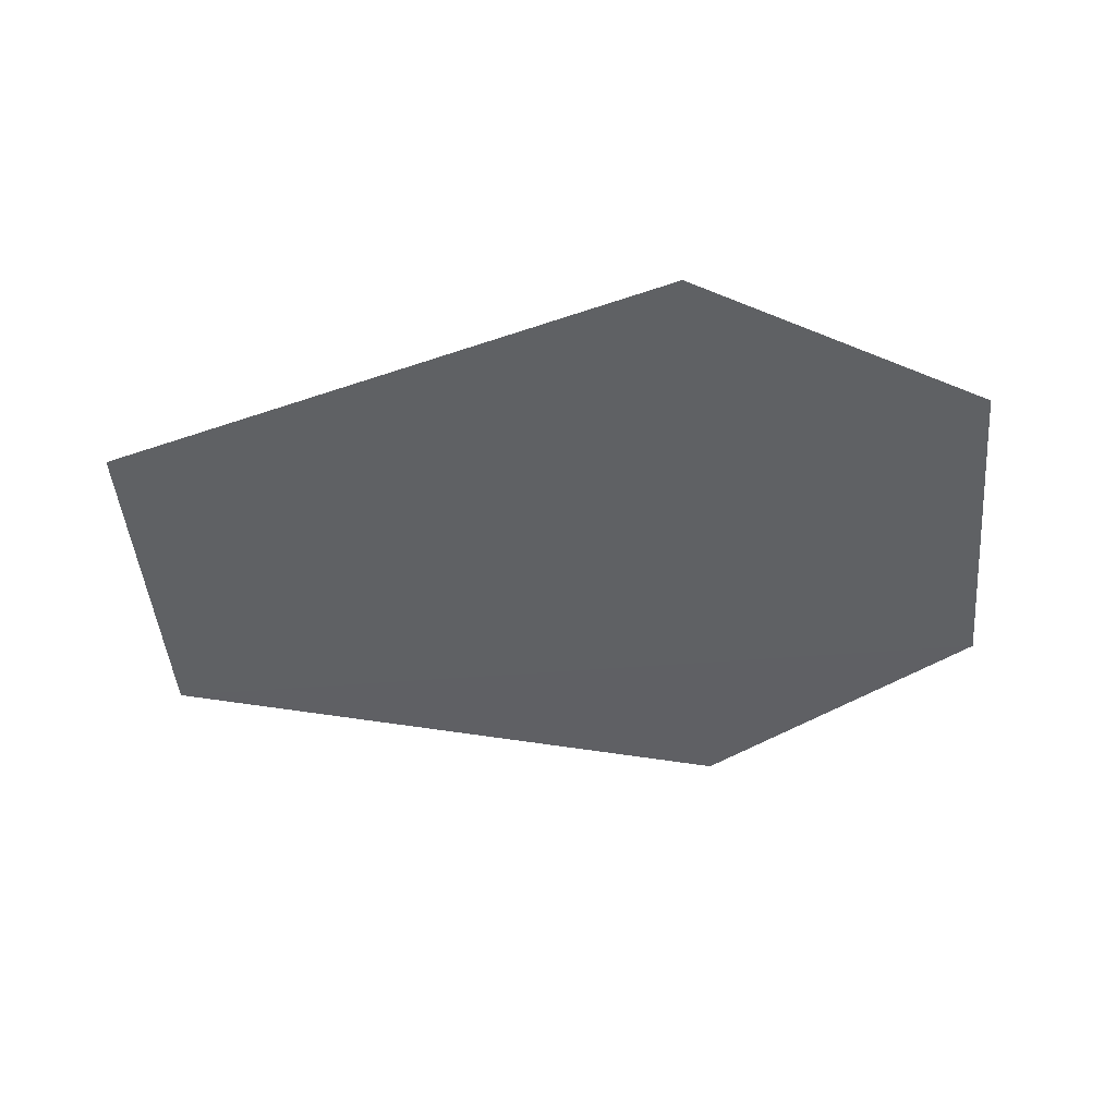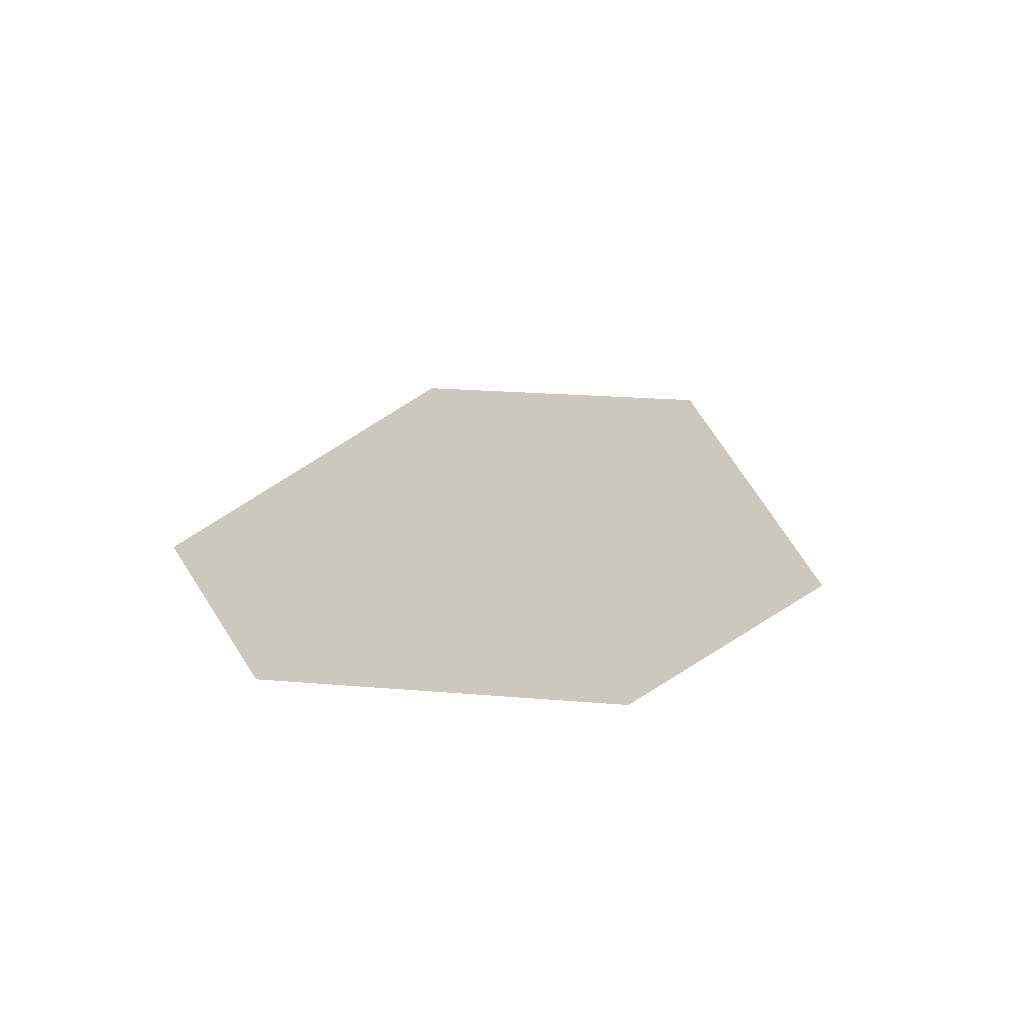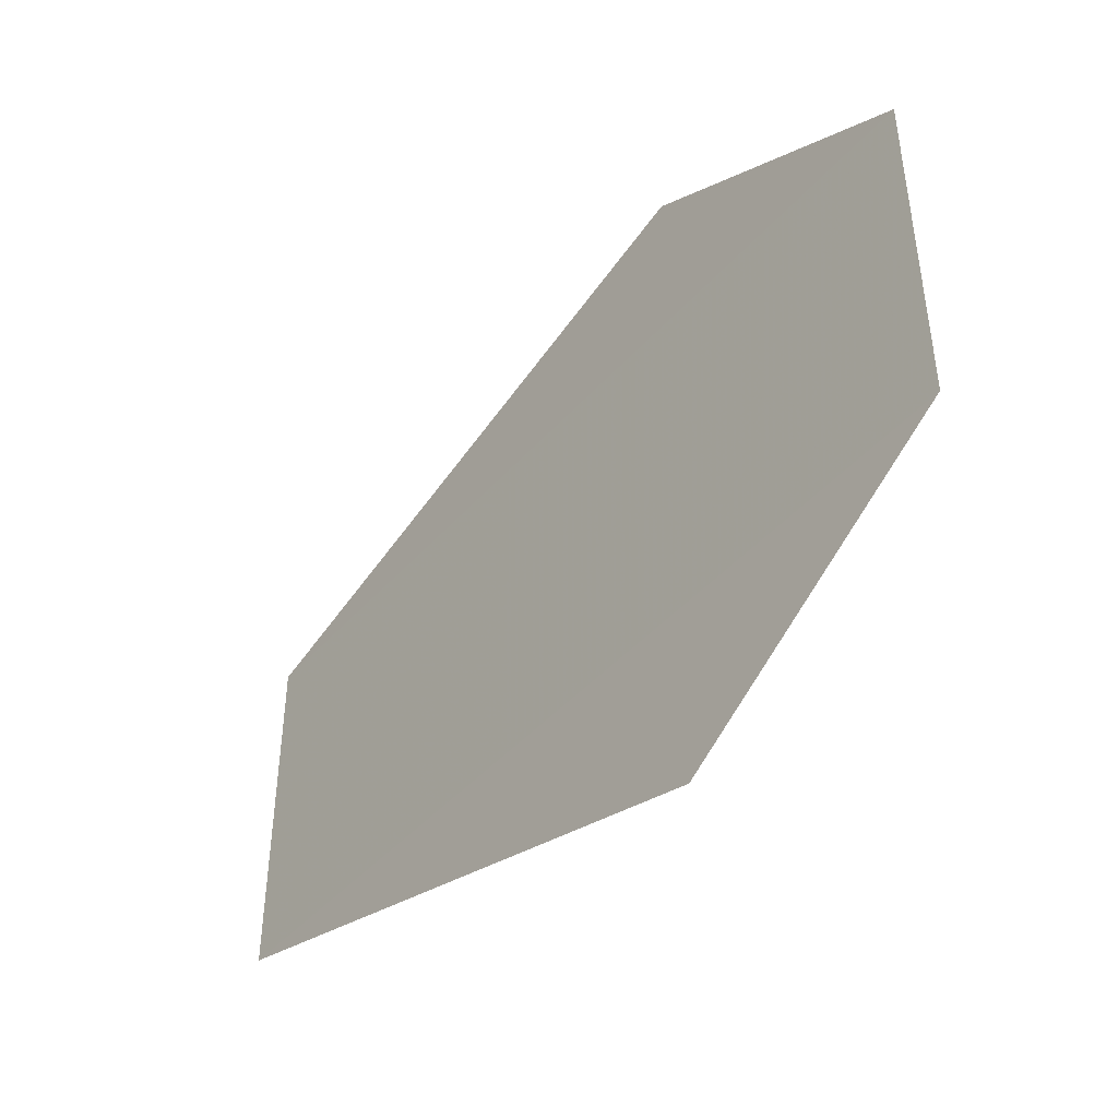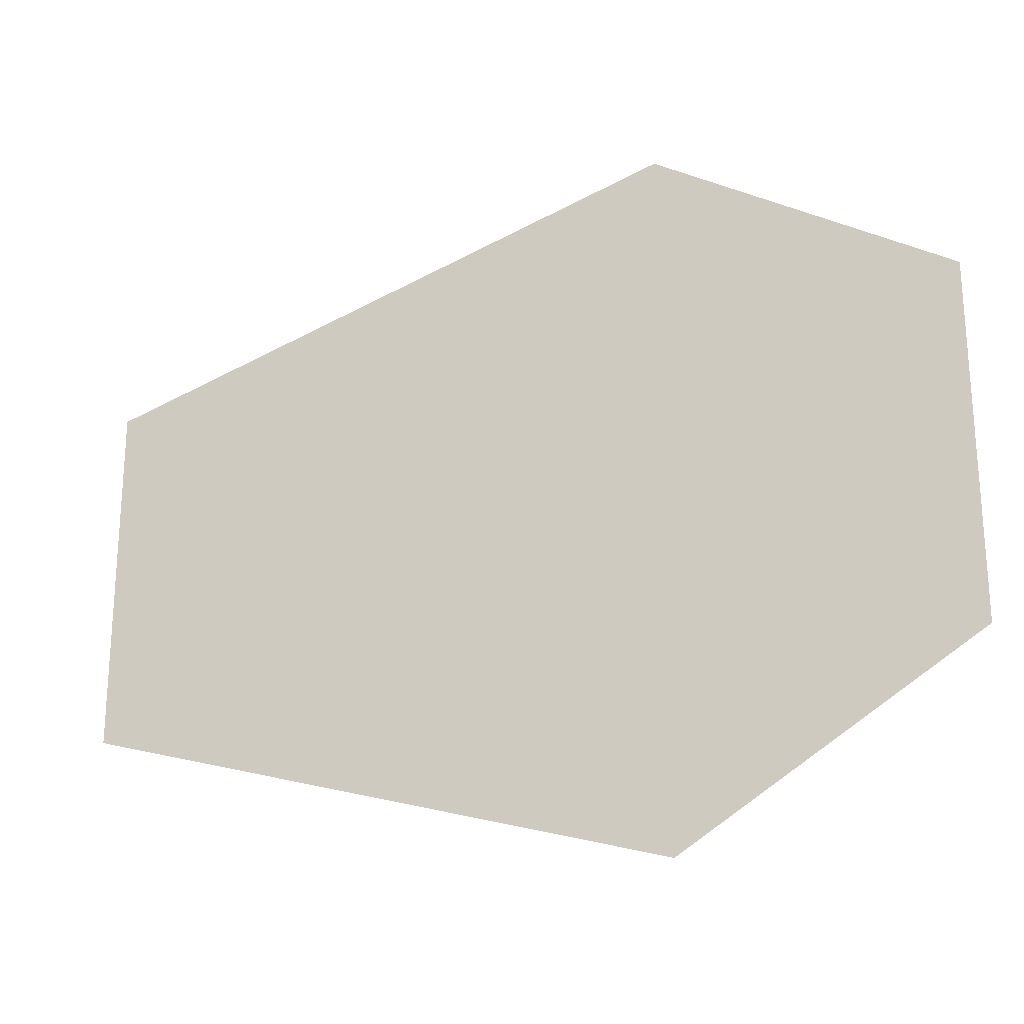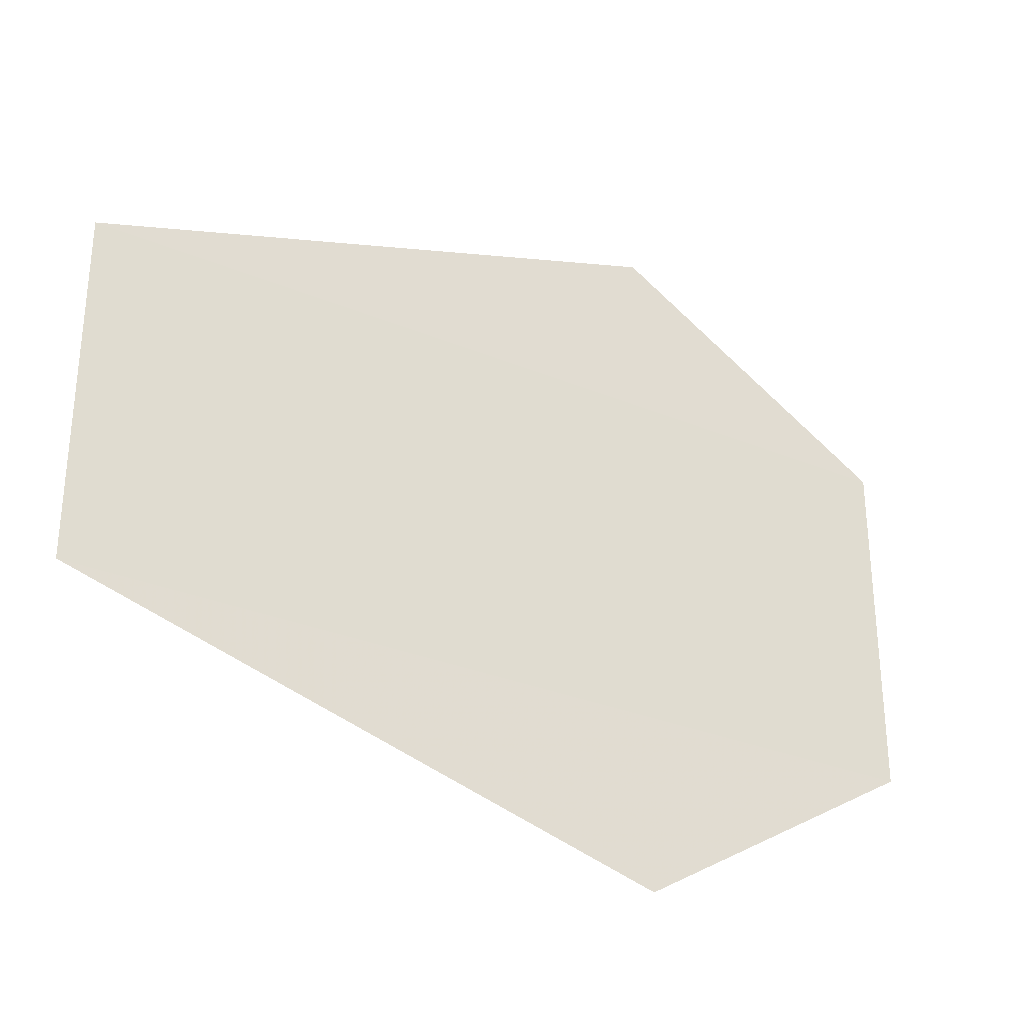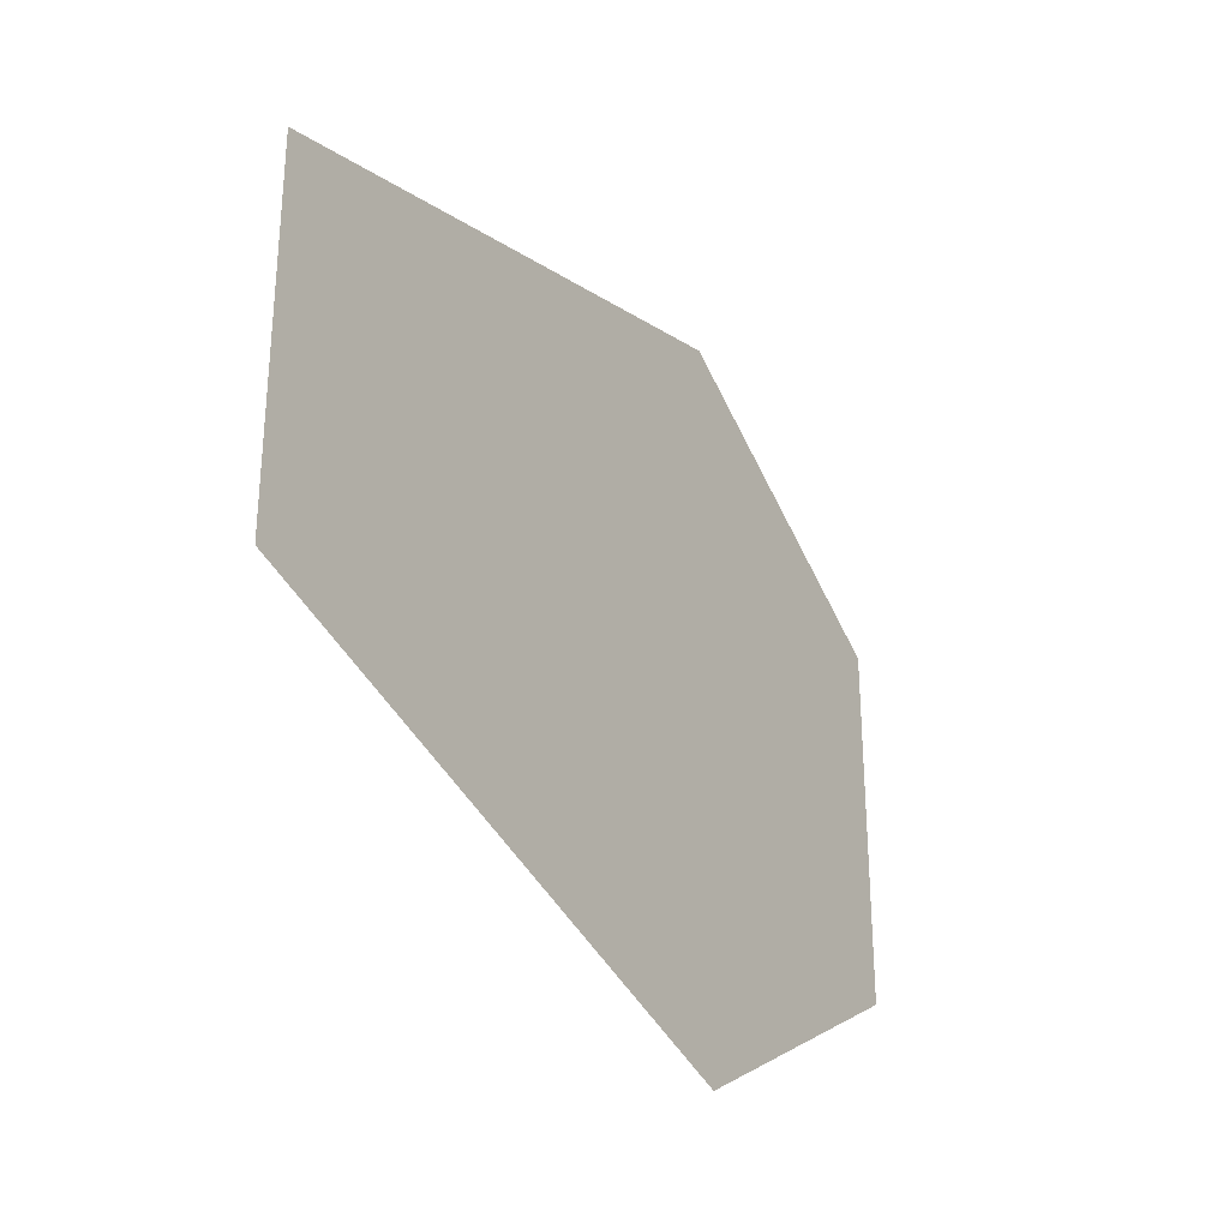
<metadata>
{"format":"obj","ext":"obj","renderer":"f3d","projection":"perspective","resolution":1024,"background":"white","views":[{"elev":-45.6,"azim":5.4,"up":"+Y"},{"elev":22.0,"azim":98.6,"up":"+Y"},{"elev":-45.2,"azim":51.6,"up":"+Z"},{"elev":-23.6,"azim":22.3,"up":"+Z"},{"elev":-30.9,"azim":-30.6,"up":"+Z"},{"elev":-31.0,"azim":-58.4,"up":"+Z"}]}
</metadata>
<code>
o 4491
v 2229 1879 13.99
v 2229 1879 13.99
v 2229 1879 13.99
v 2229 1879 13.99
v 2229 1879 14.01
v 2229 1879 13.99
v 2229 1879 14.01
v 2229 1879 13.99
v 2229 1879 13.99
v 2229 1879 13.99
v 2229 1879 14.01
v 2229 1879 13.99
v 2229 1879 14.01
v 2229 1879 14.01
v 2229 1879 14.01
v 2229 1879 14.01
v 2229 1879 14.01
v 2229 1879 14.01
f 1 2 3
f 4 2 5
f 6 5 7
f 8 9 3
f 10 9 11
f 12 11 13
f 14 15 16
f 17 18 16

</code>
